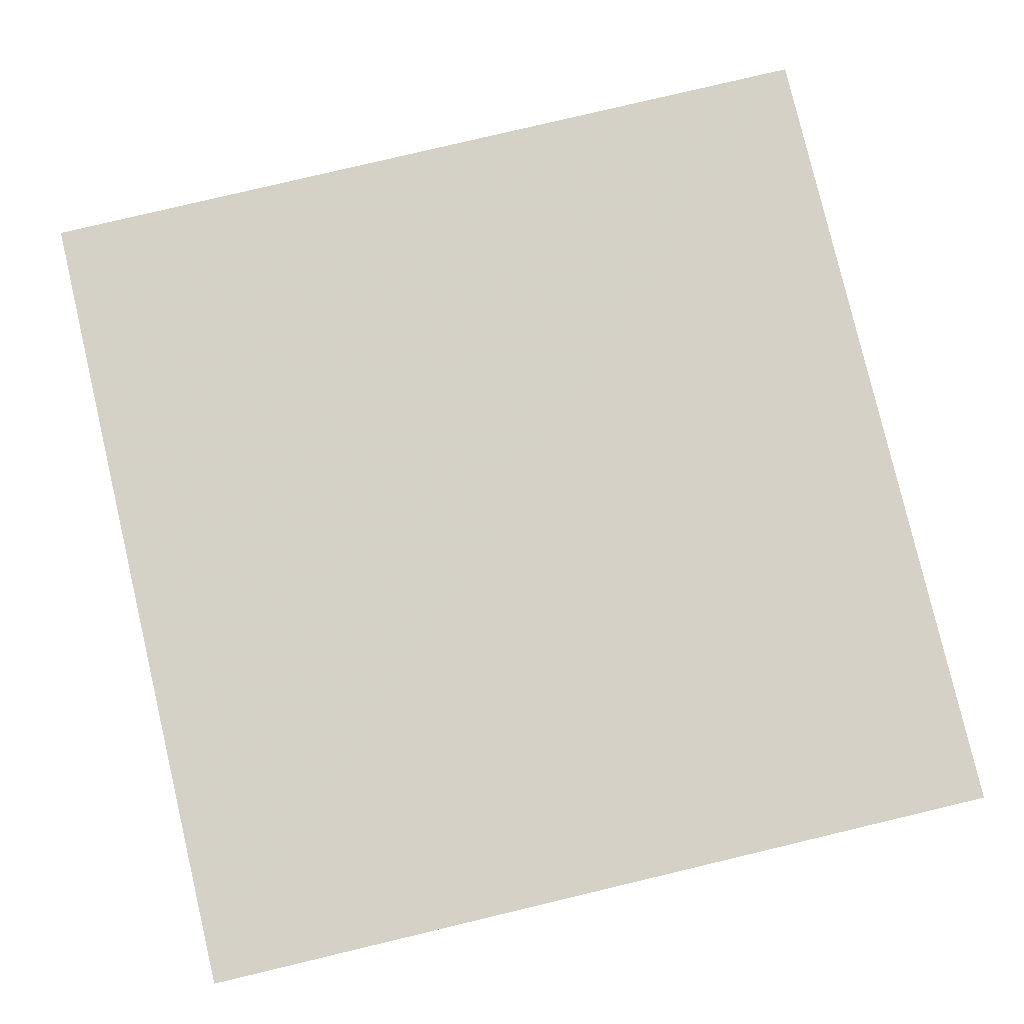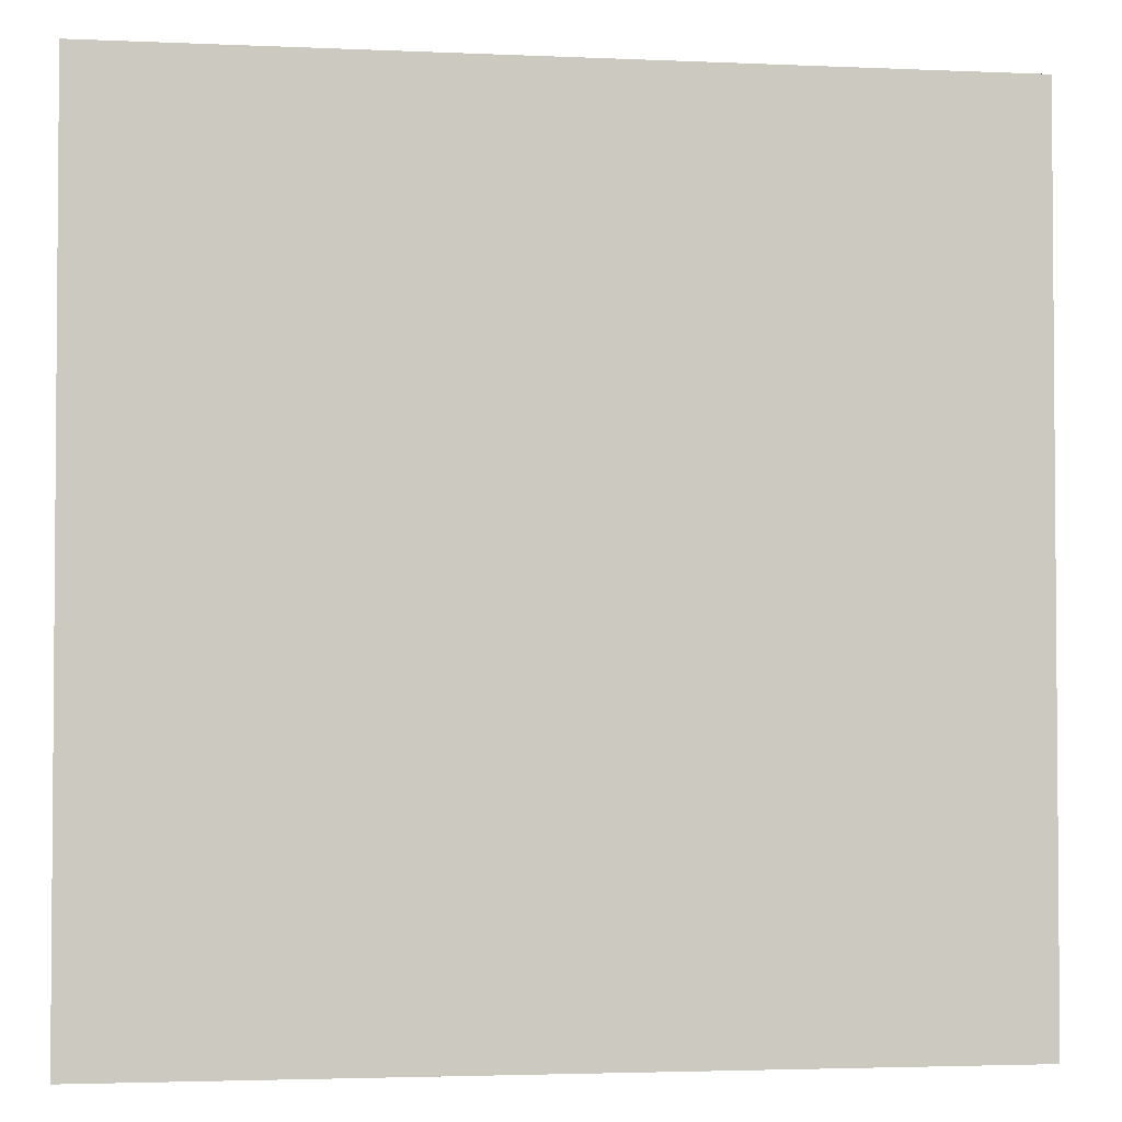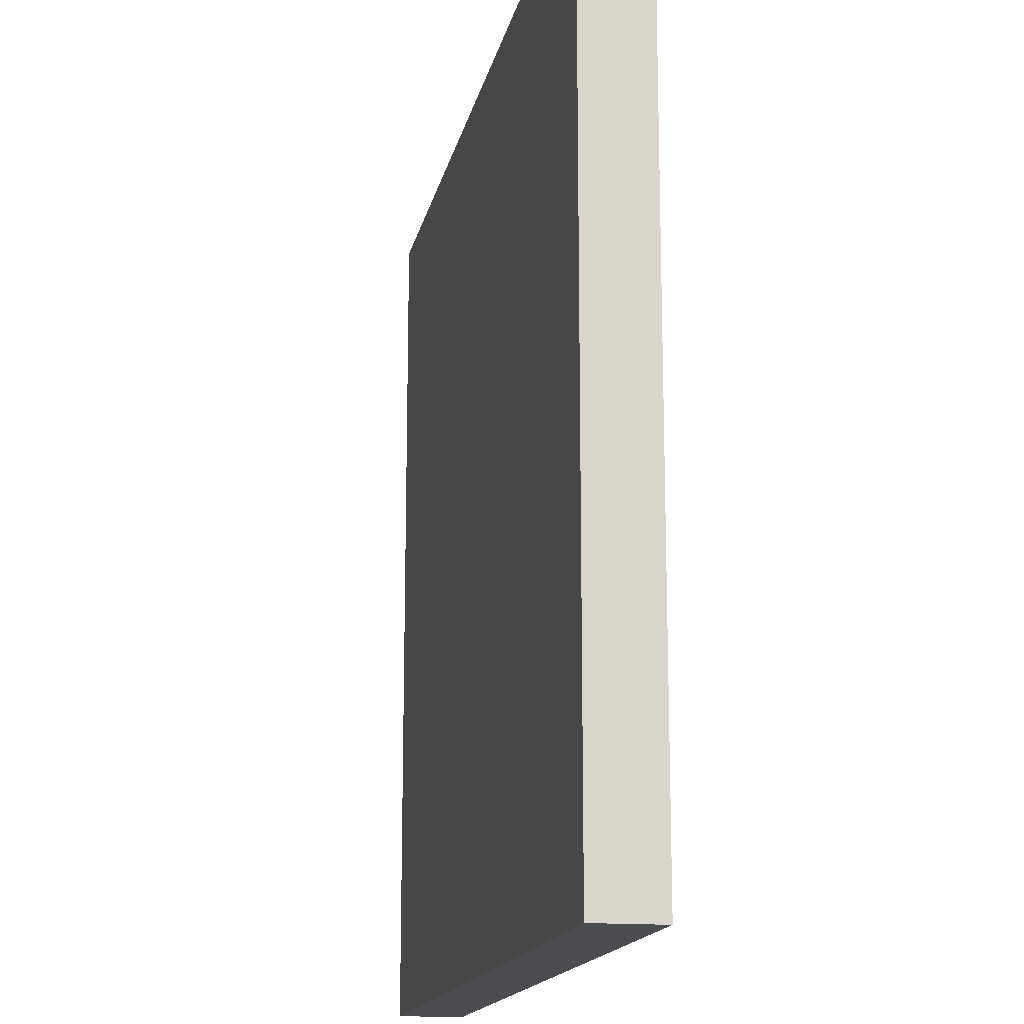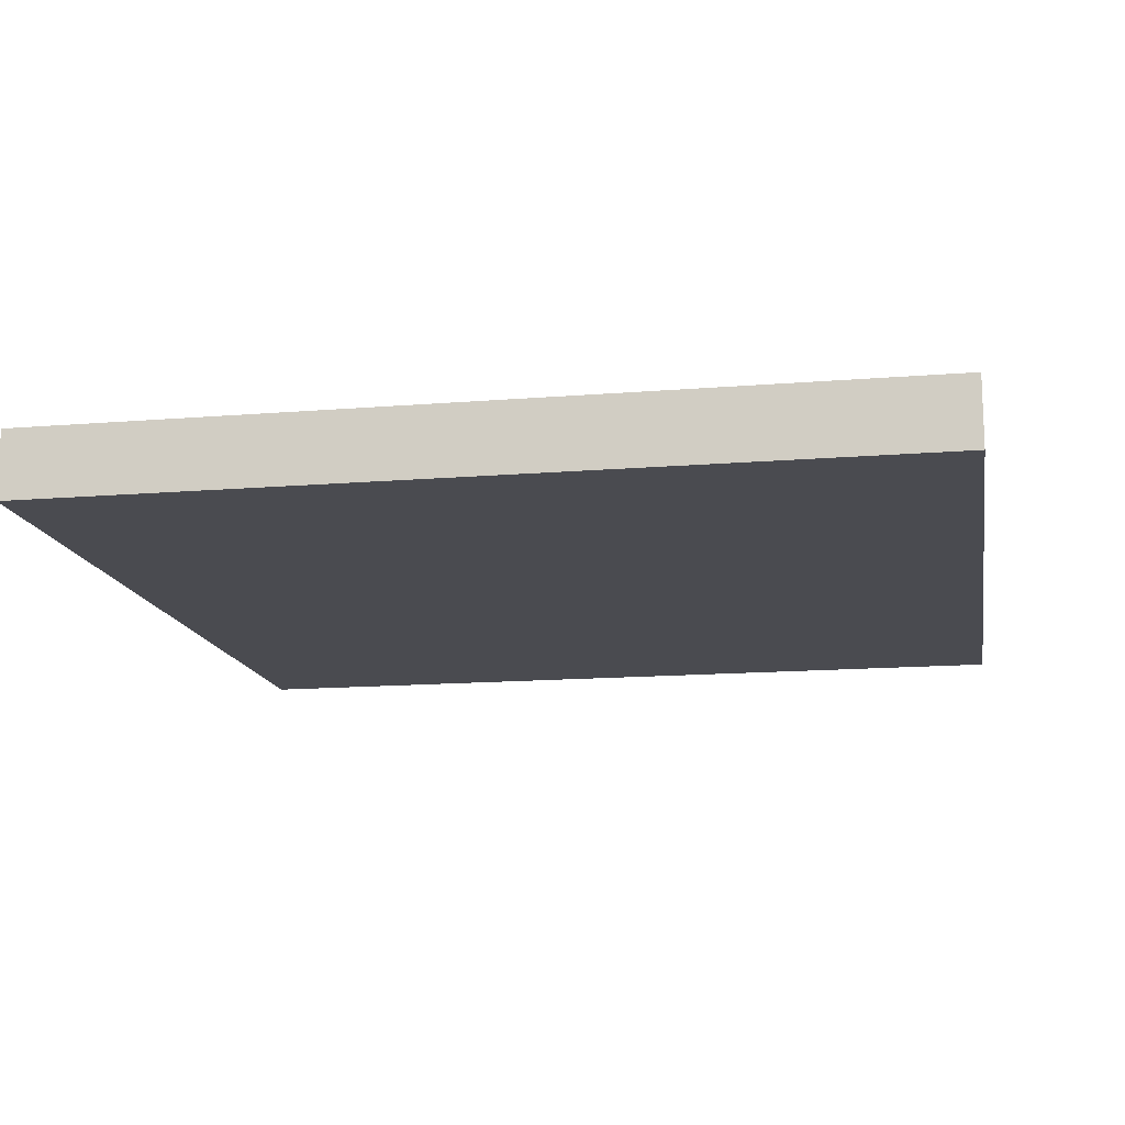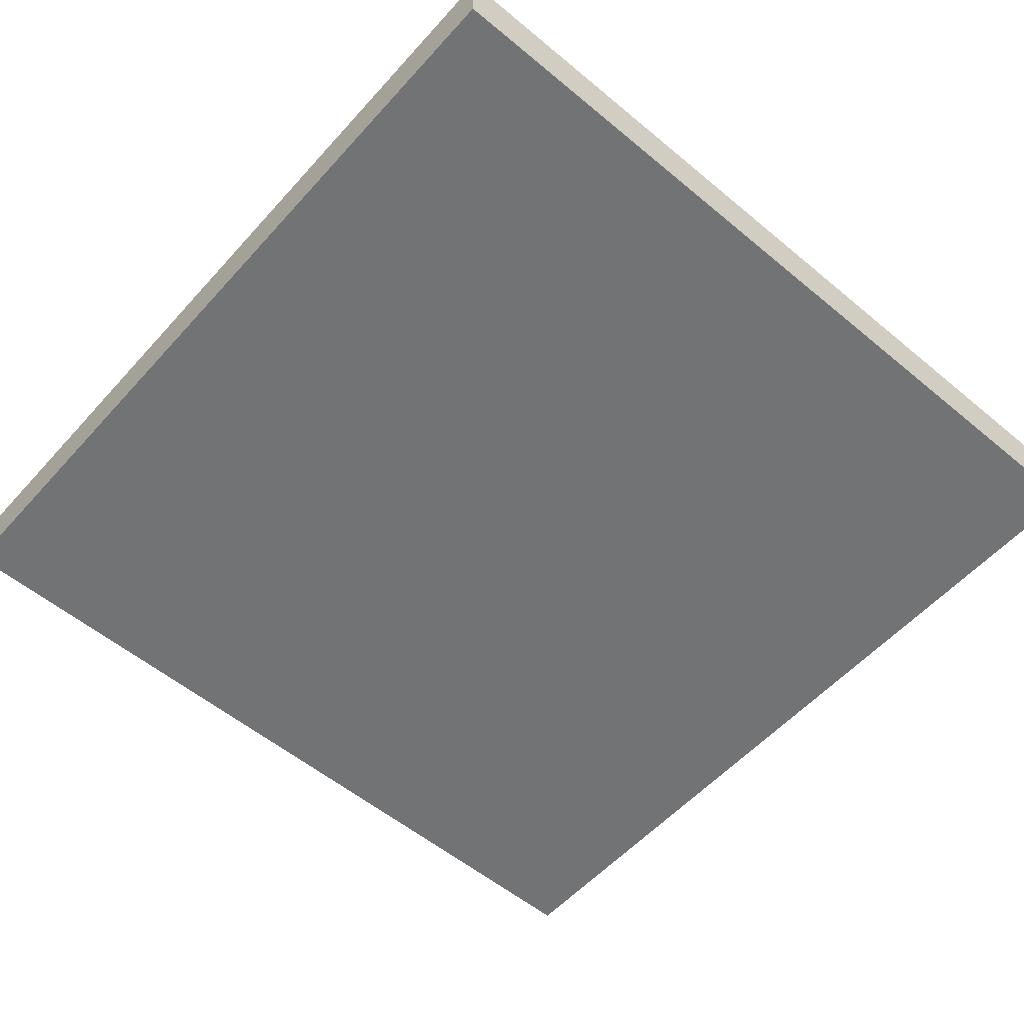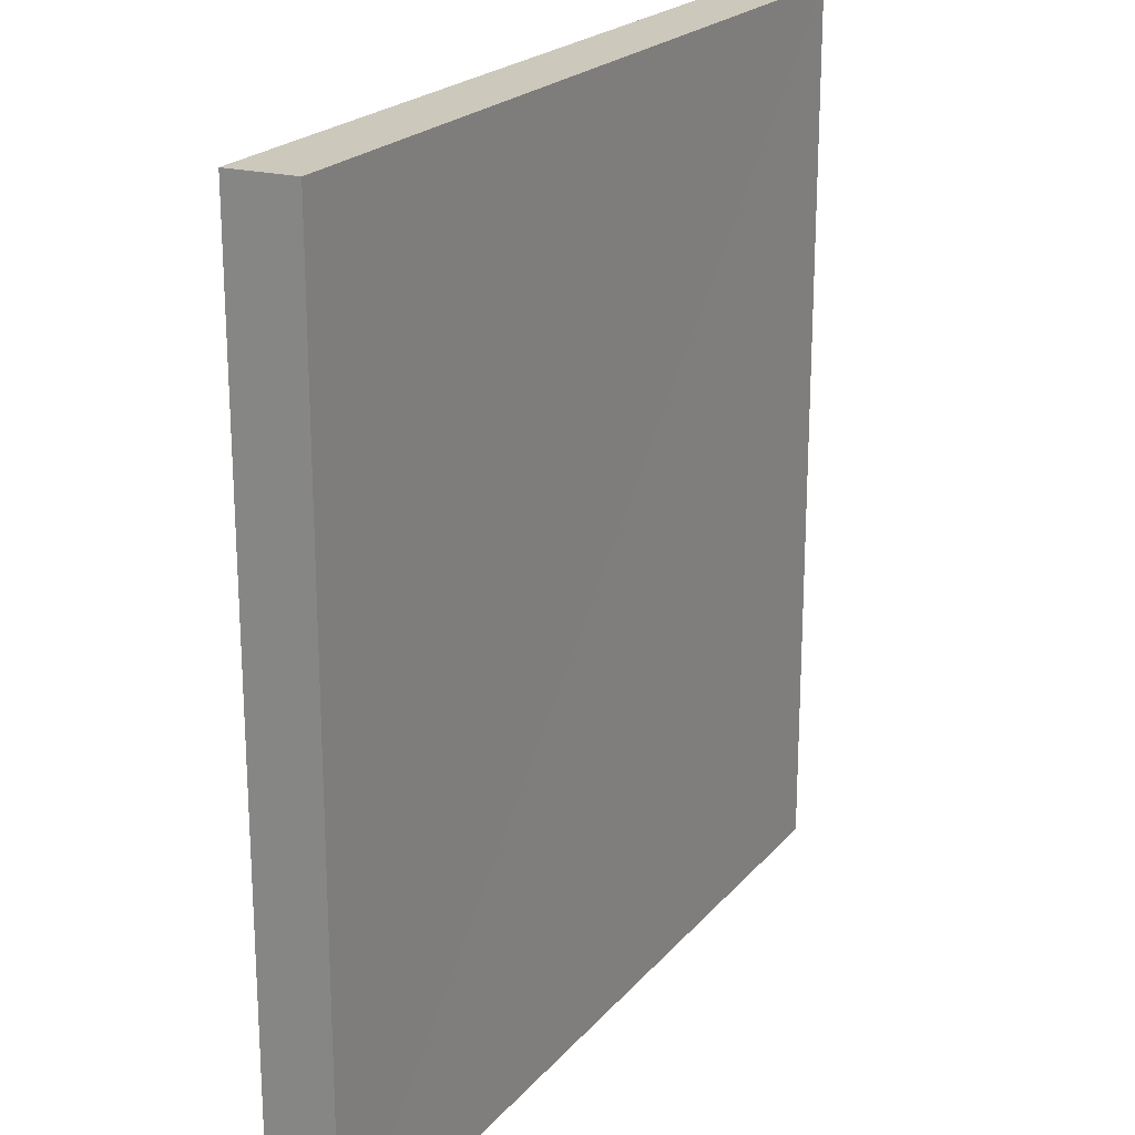
<metadata>
{"format":"obj","ext":"obj","renderer":"f3d","projection":"perspective","resolution":1024,"background":"white","views":[{"elev":79.7,"azim":166.7,"up":"+Z"},{"elev":-2.7,"azim":171.4,"up":"+Y"},{"elev":-16.0,"azim":78.5,"up":"+Y"},{"elev":-14.5,"azim":-169.8,"up":"+Z"},{"elev":-55.8,"azim":48.9,"up":"+Z"},{"elev":21.4,"azim":-61.4,"up":"+Y"}]}
</metadata>
<code>
o 2474
v 2234 1879 15.31
v 2234 1879 15.31
v 2234 1879 15.32
v 2234 1880 15.31
v 2234 1880 15.31
v 2234 1880 15.31
v 2234 1879 15.31
v 2234 1879 15.32
v 2234 1879 15.32
v 2234 1880 15.32
v 2234 1879 15.32
v 2234 1880 15.31
v 2234 1880 15.32
v 2234 1880 15.31
v 2234 1880 15.32
v 2234 1880 15.32
v 2234 1879 15.31
v 2234 1880 15.31
v 2234 1879 15.32
v 2234 1880 15.32
v 2234 1880 15.32
v 2234 1879 15.31
v 2234 1880 15.31
v 2234 1880 15.32
v 2234 1879 15.32
v 2234 1879 15.32
v 2234 1880 15.32
v 2234 1879 15.32
v 2234 1879 15.31
f 1 2 3
f 1 4 5
f 6 2 7
f 8 9 7
f 10 7 11
f 12 13 14
f 14 15 16
f 17 15 18
f 19 20 21
f 22 23 20
f 24 25 26
f 27 28 29

</code>
